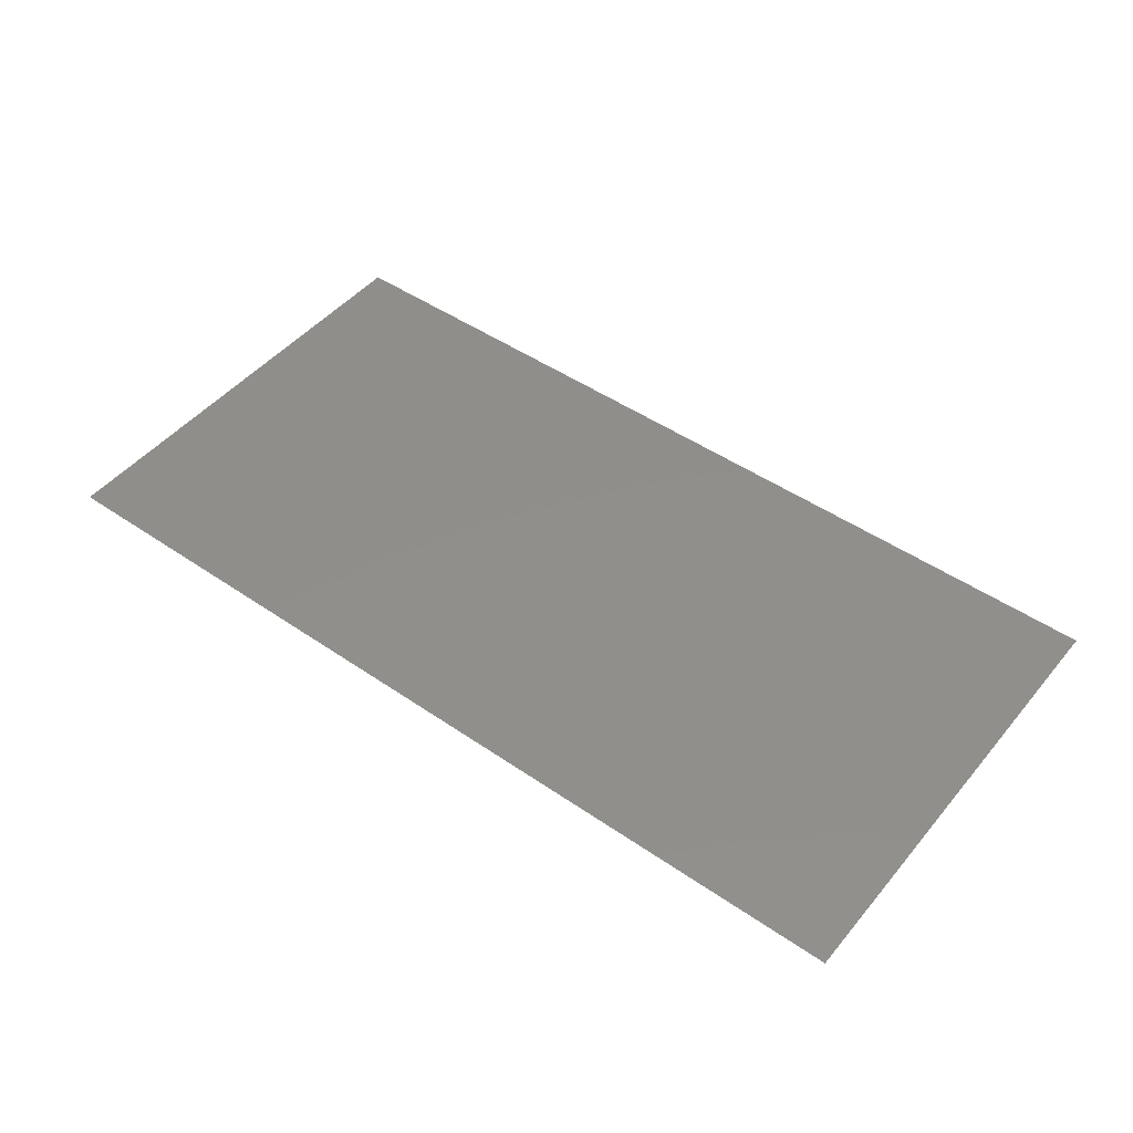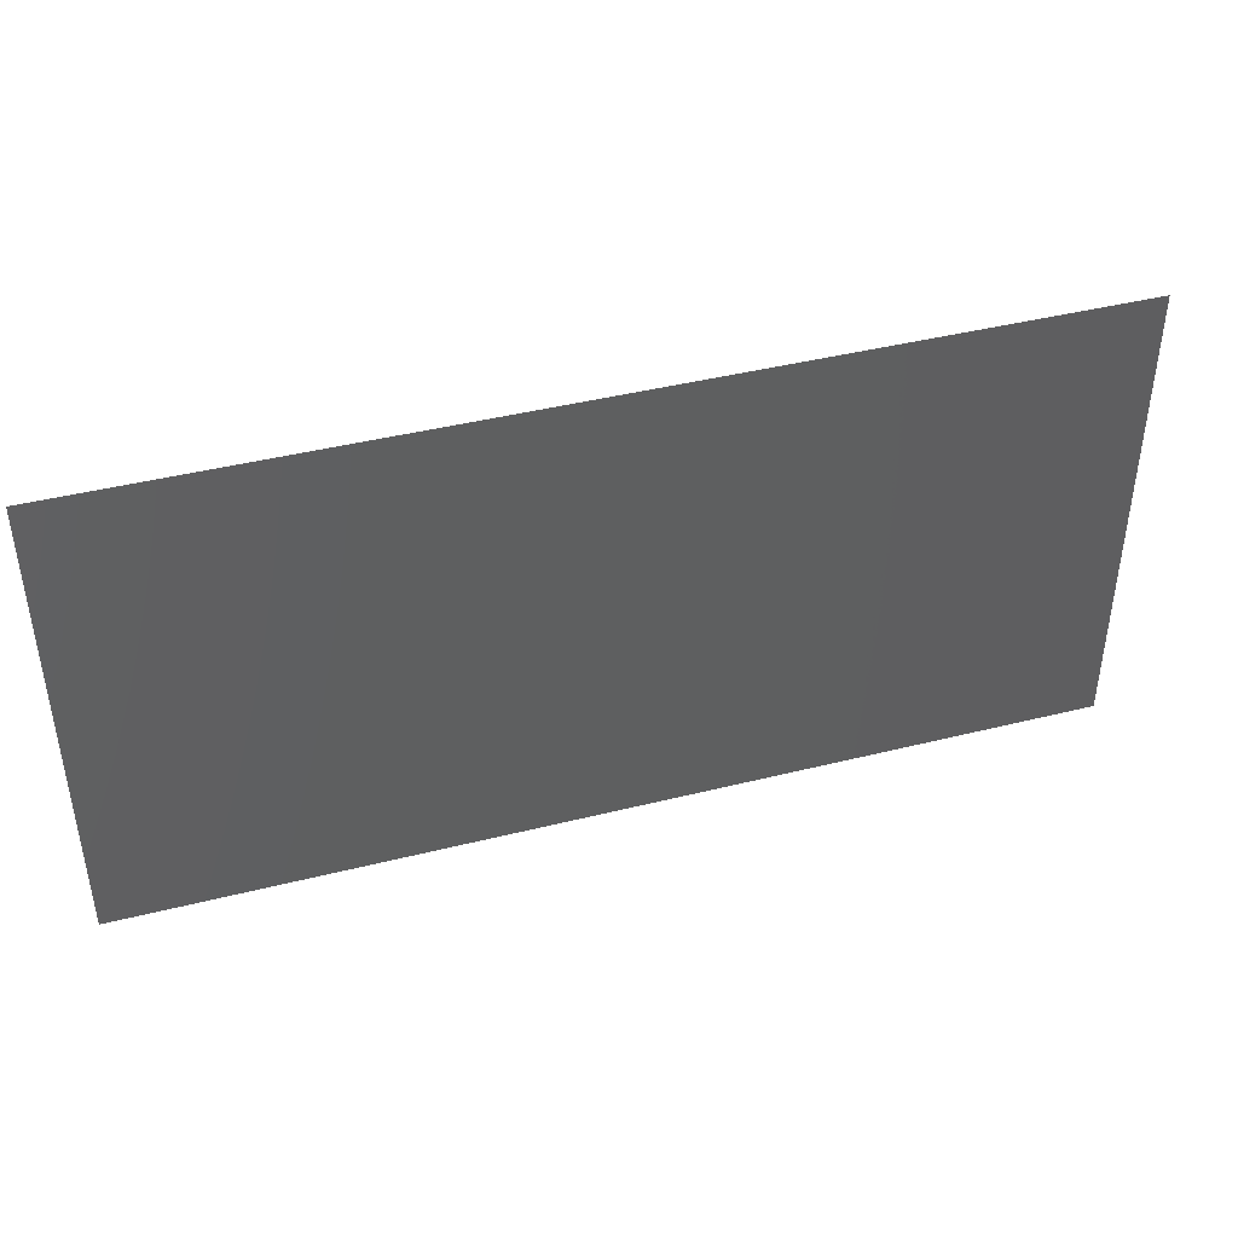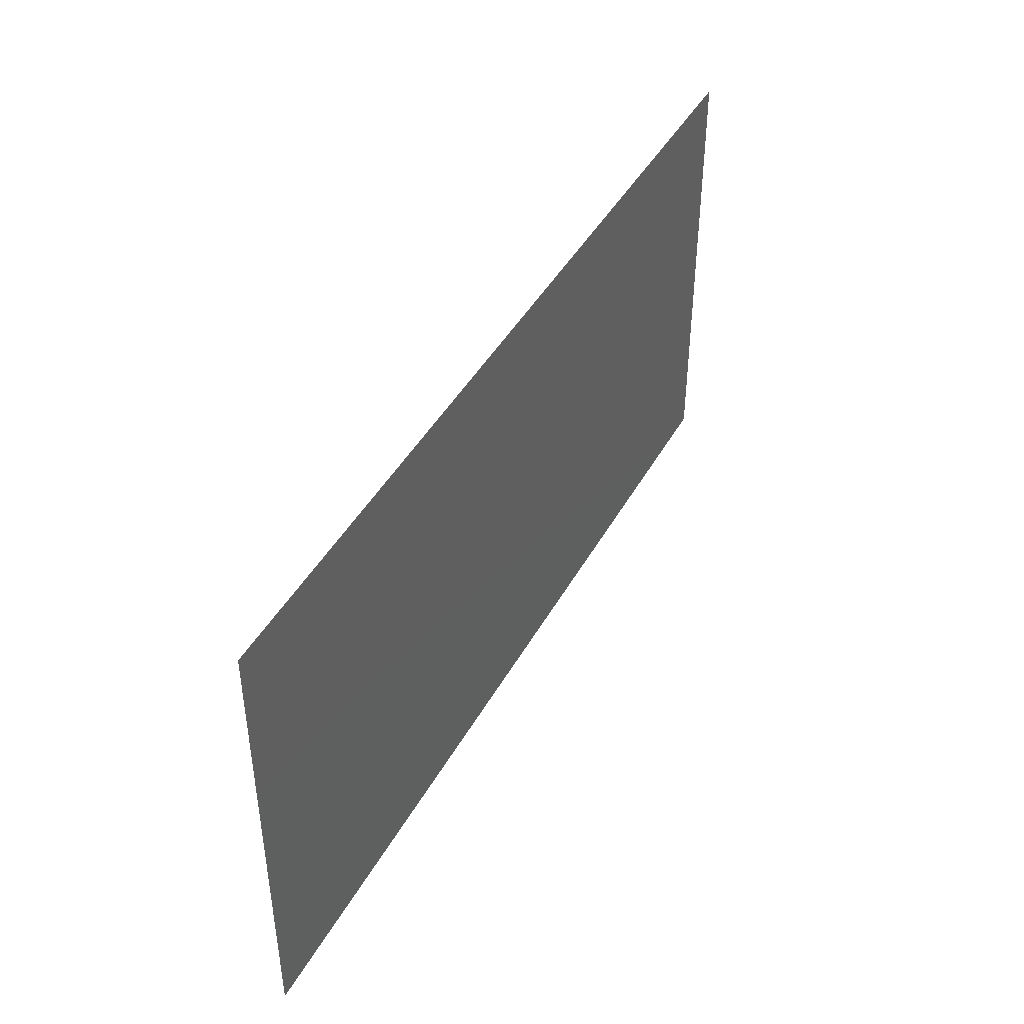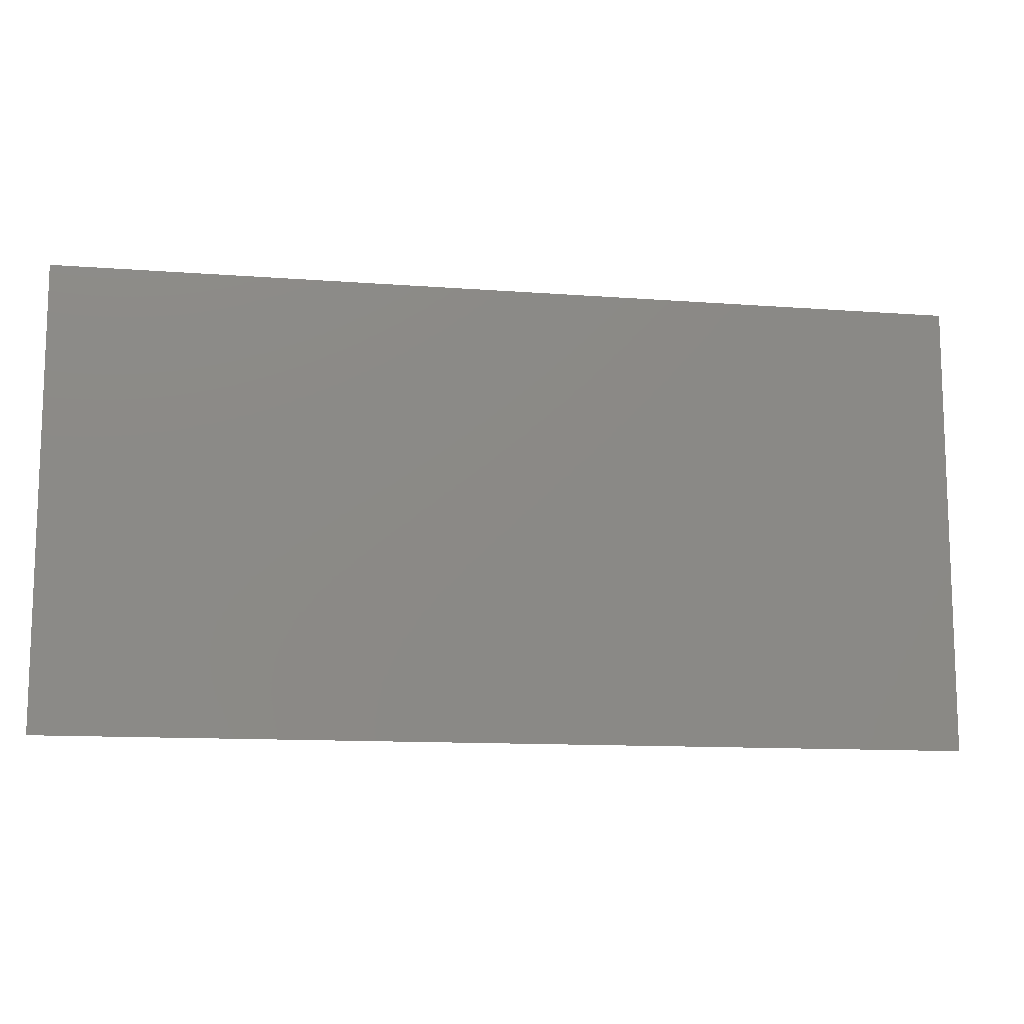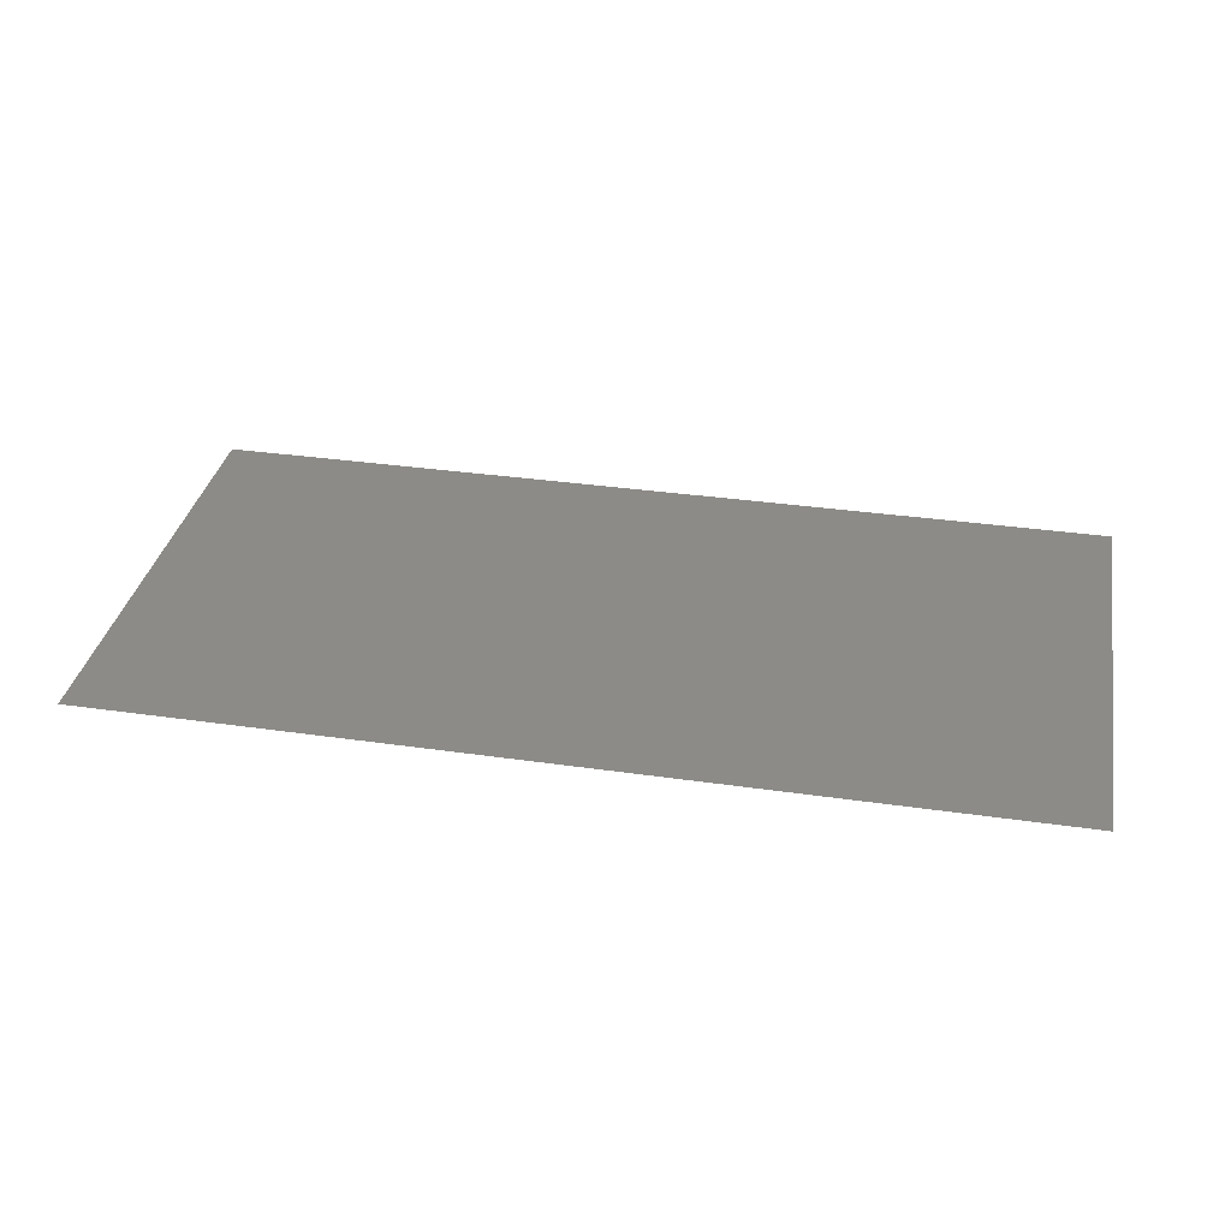
<metadata>
{"format":"stl","ext":"stl","renderer":"f3d","projection":"perspective","resolution":1024,"background":"white","views":[{"elev":47.7,"azim":37.7,"up":"+Z"},{"elev":42.4,"azim":163.3,"up":"+Y"},{"elev":43.4,"azim":-62.8,"up":"+Y"},{"elev":-12.0,"azim":-10.3,"up":"+Y"},{"elev":34.5,"azim":-169.1,"up":"+Z"}]}
</metadata>
<code>
# stl→obj: 23 verts, 12 faces
v 100 50 0
v 100 -50 0
v -100 50 0
v -100 -50 0
v -20 15 0
v 39.45 15 0
v -20 -15 0
v 39.45 -15 0
v 67.46 33.94 0
v 67.46 -21.36 0
v 77.9 33.94 0
v 77.9 -21.36 0
v -43.01 39.85 0
v -79.17 39.85 0
v -43.01 0 0
v -79.17 0 0
v -80.66 -5.115 0
v -43.31 -5.115 0
v -80.66 -12.03 0
v -43.31 -12.03 0
v -80.66 -32.18 0
v -65.69 -12.03 0
v -65.69 -32.18 0
f 1 2 3
f 3 2 4
f 5 6 7
f 7 6 8
f 9 10 11
f 11 10 12
f 13 14 15
f 15 14 16
f 17 18 19
f 19 18 20
f 19 21 22
f 22 21 23

</code>
